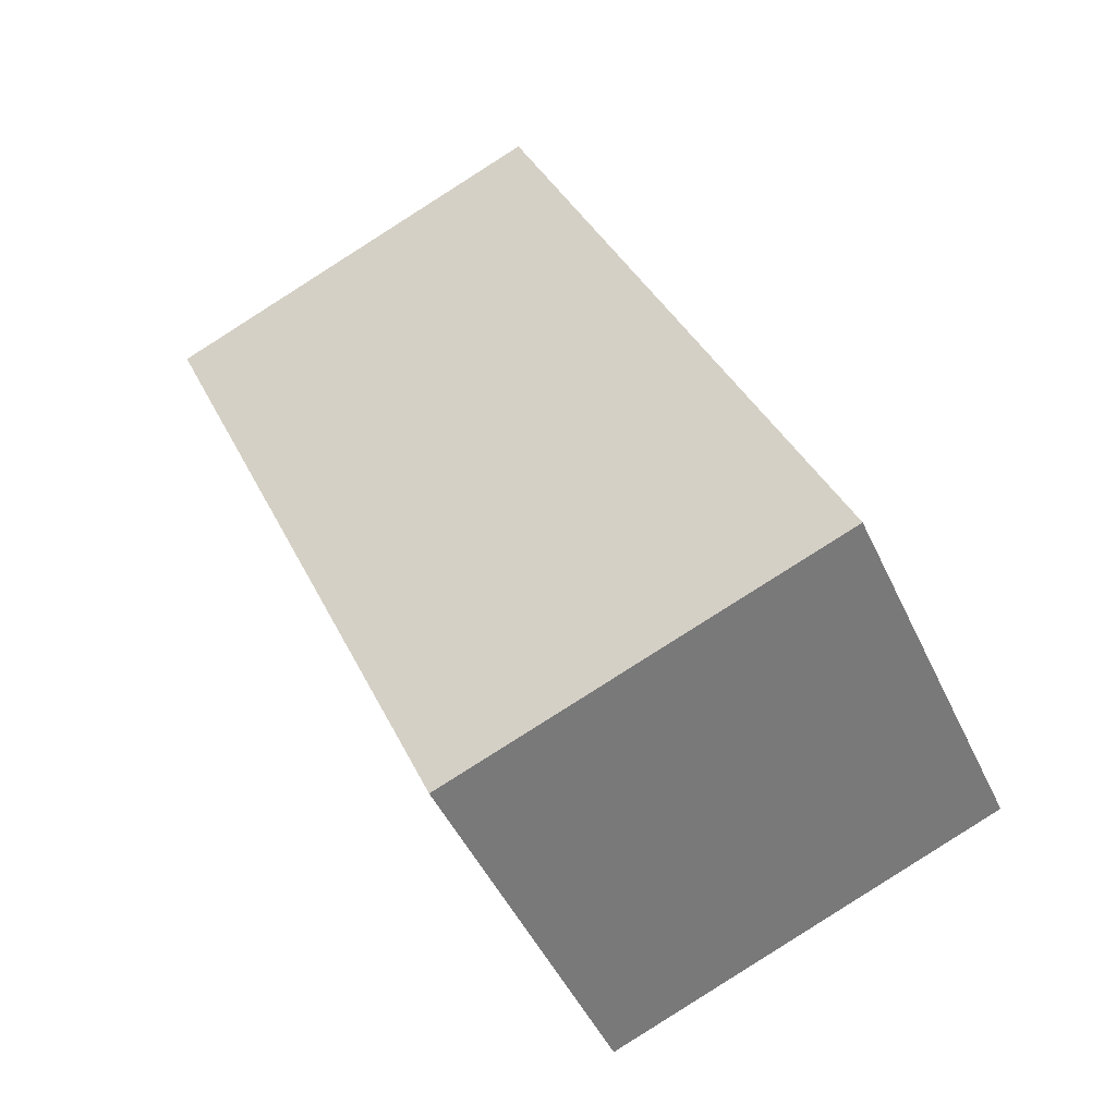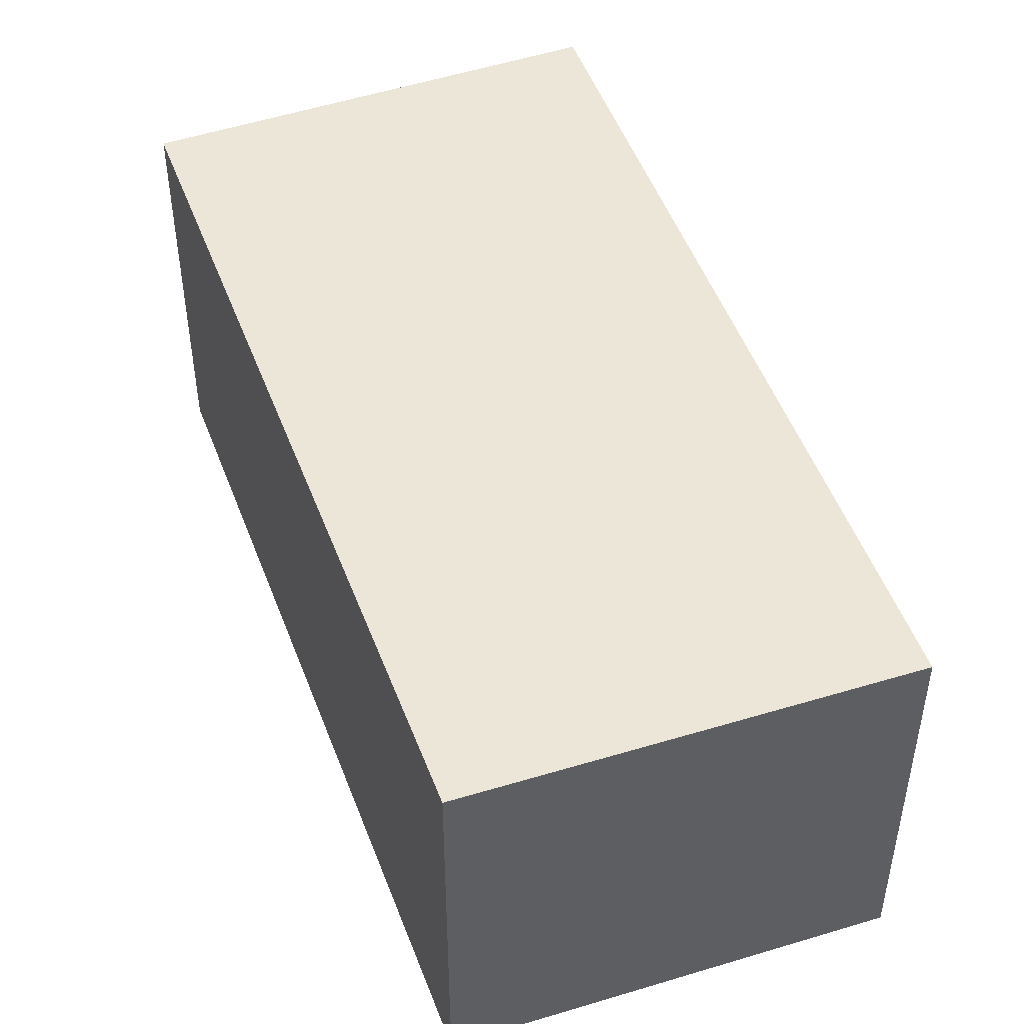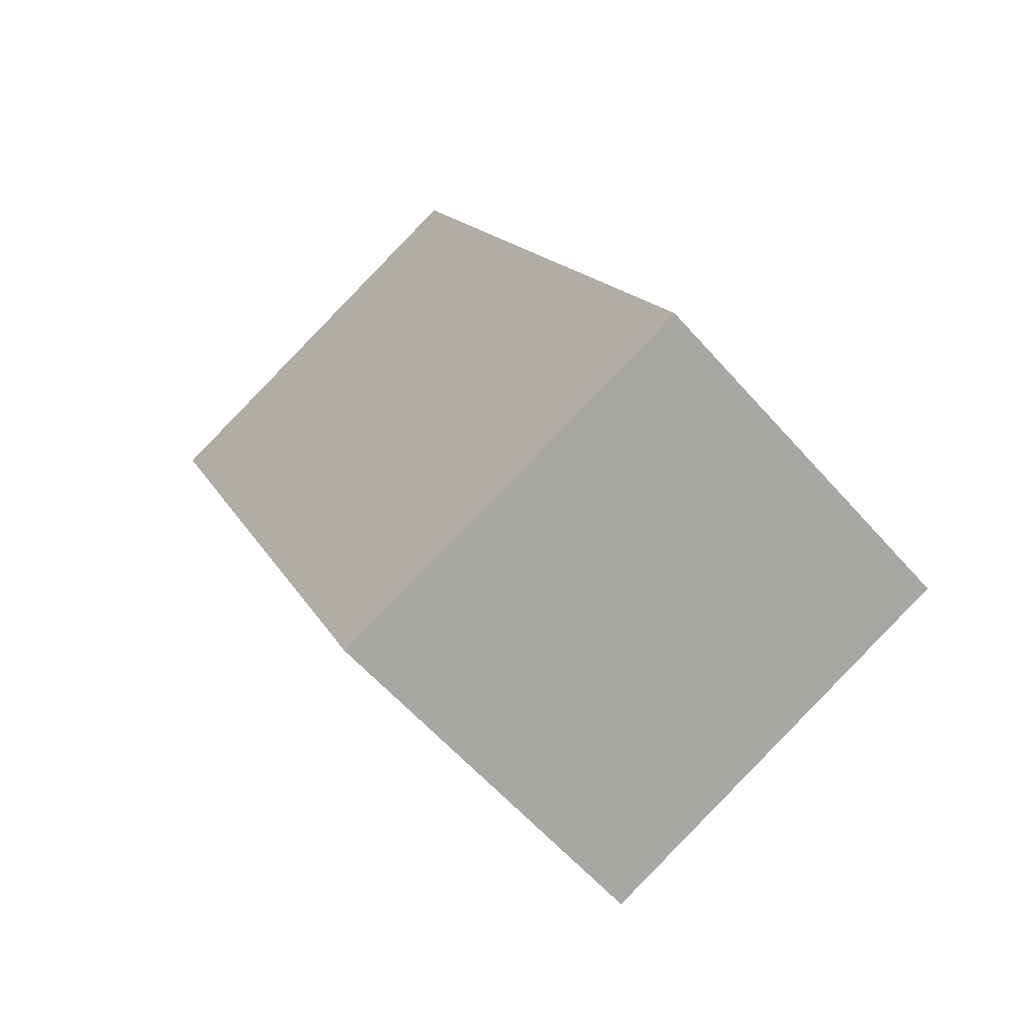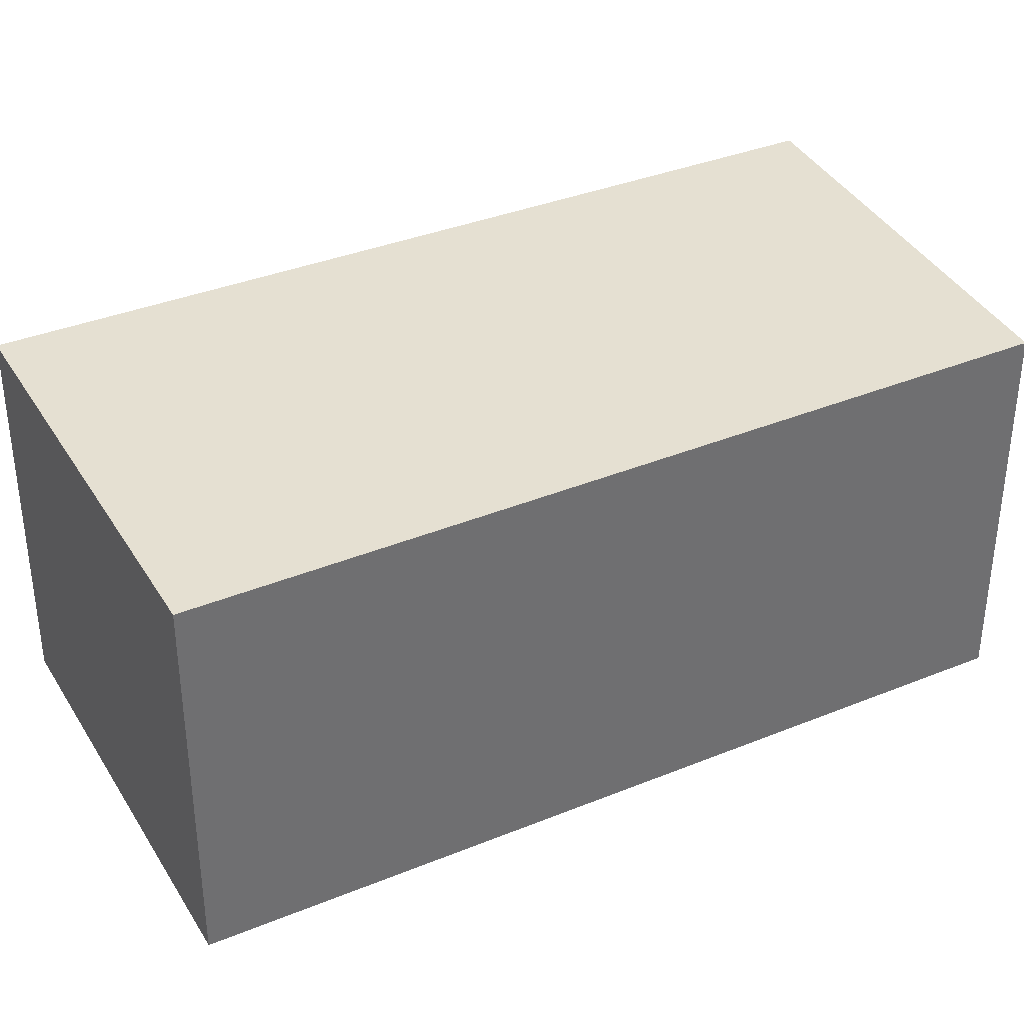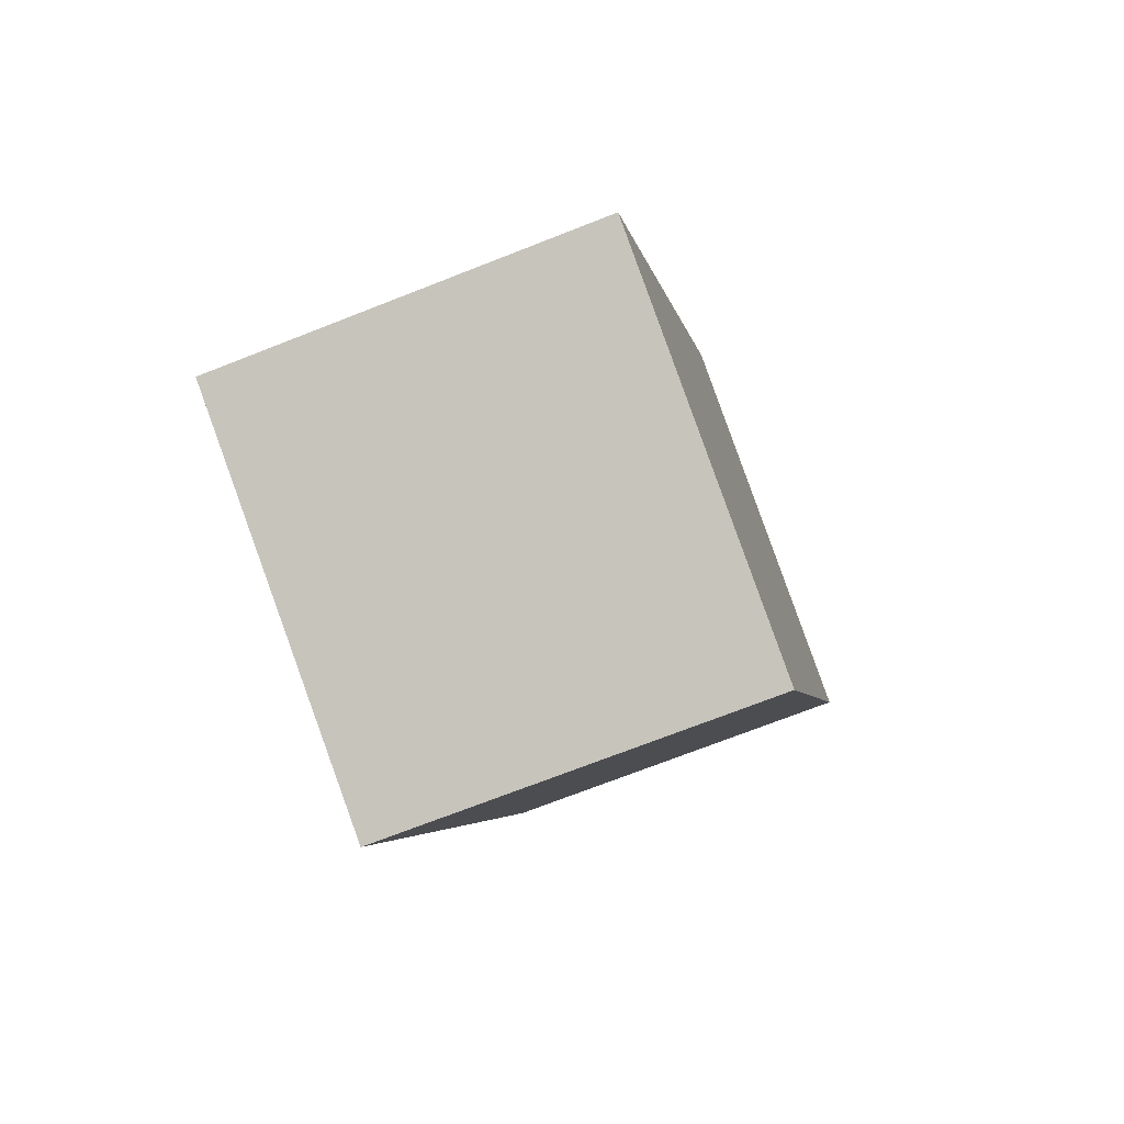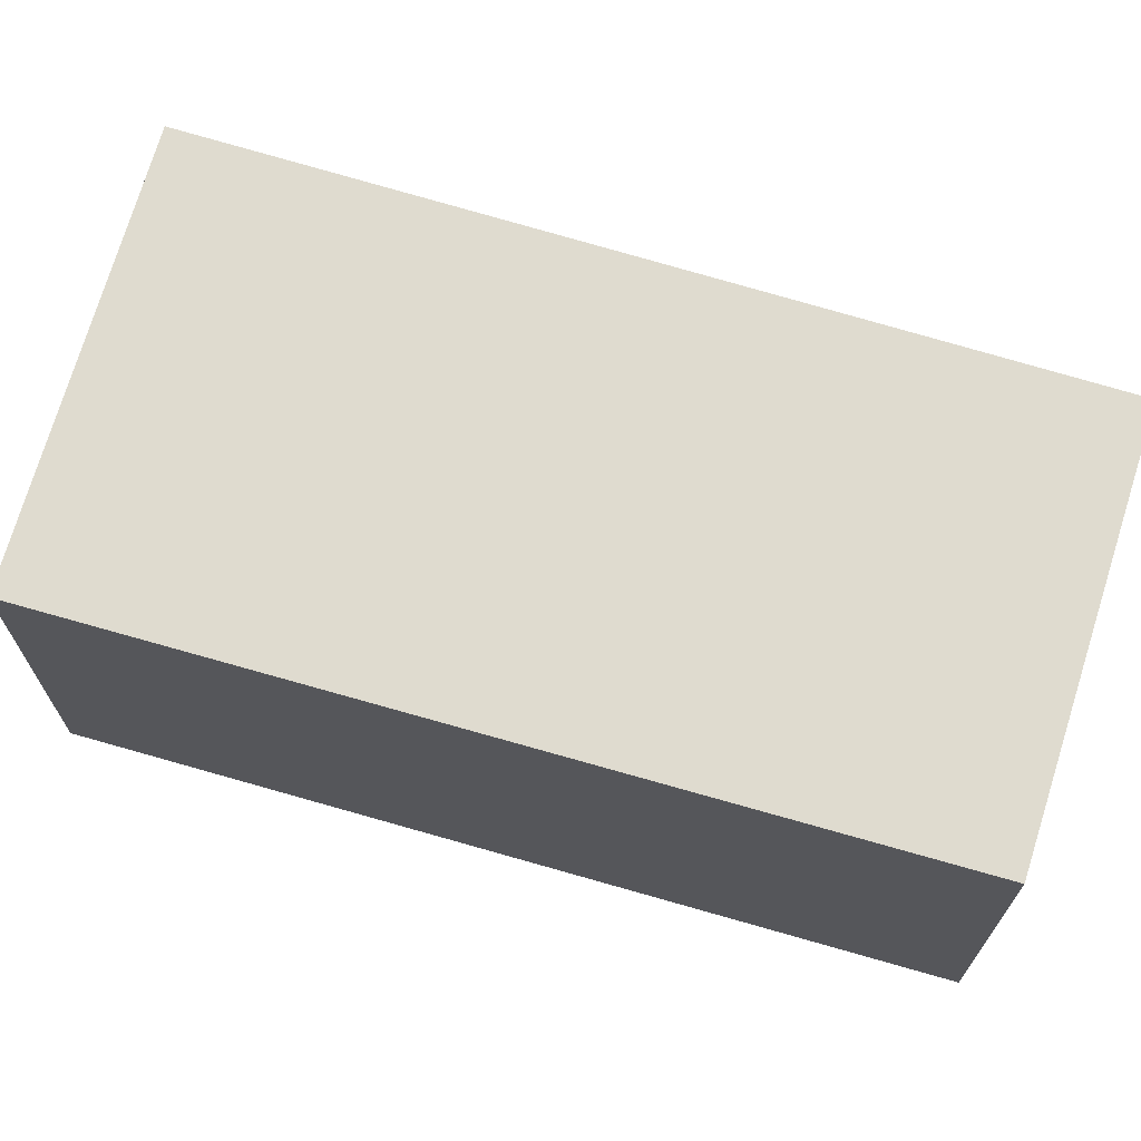
<metadata>
{"format":"obj","ext":"obj","renderer":"f3d","projection":"perspective","resolution":1024,"background":"white","views":[{"elev":-48.2,"azim":-155.8,"up":"+Z"},{"elev":48.9,"azim":-177.0,"up":"+Y"},{"elev":-60.6,"azim":-138.7,"up":"+Z"},{"elev":37.6,"azim":85.6,"up":"+Y"},{"elev":-72.2,"azim":-68.6,"up":"+Z"},{"elev":70.4,"azim":129.3,"up":"+Y"}]}
</metadata>
<code>
v  2.496 2.444 -0.987
v  2.063 2.444 5.033
v  4.611 2.444 3.928
v  0 2.444 1.497e-16
v  4.611 -2.405e-16 3.928
v  2.496 6.044e-17 -0.987
v  0 0 0
v  2.063 -3.082e-16 5.033
g defaultobject
f 1 2 3
f 2 1 4
f 5 1 3
f 1 5 6
f 6 4 1
f 4 6 7
f 7 2 4
f 2 7 8
f 8 3 2
f 3 8 5
f 5 7 6
f 7 5 8

</code>
